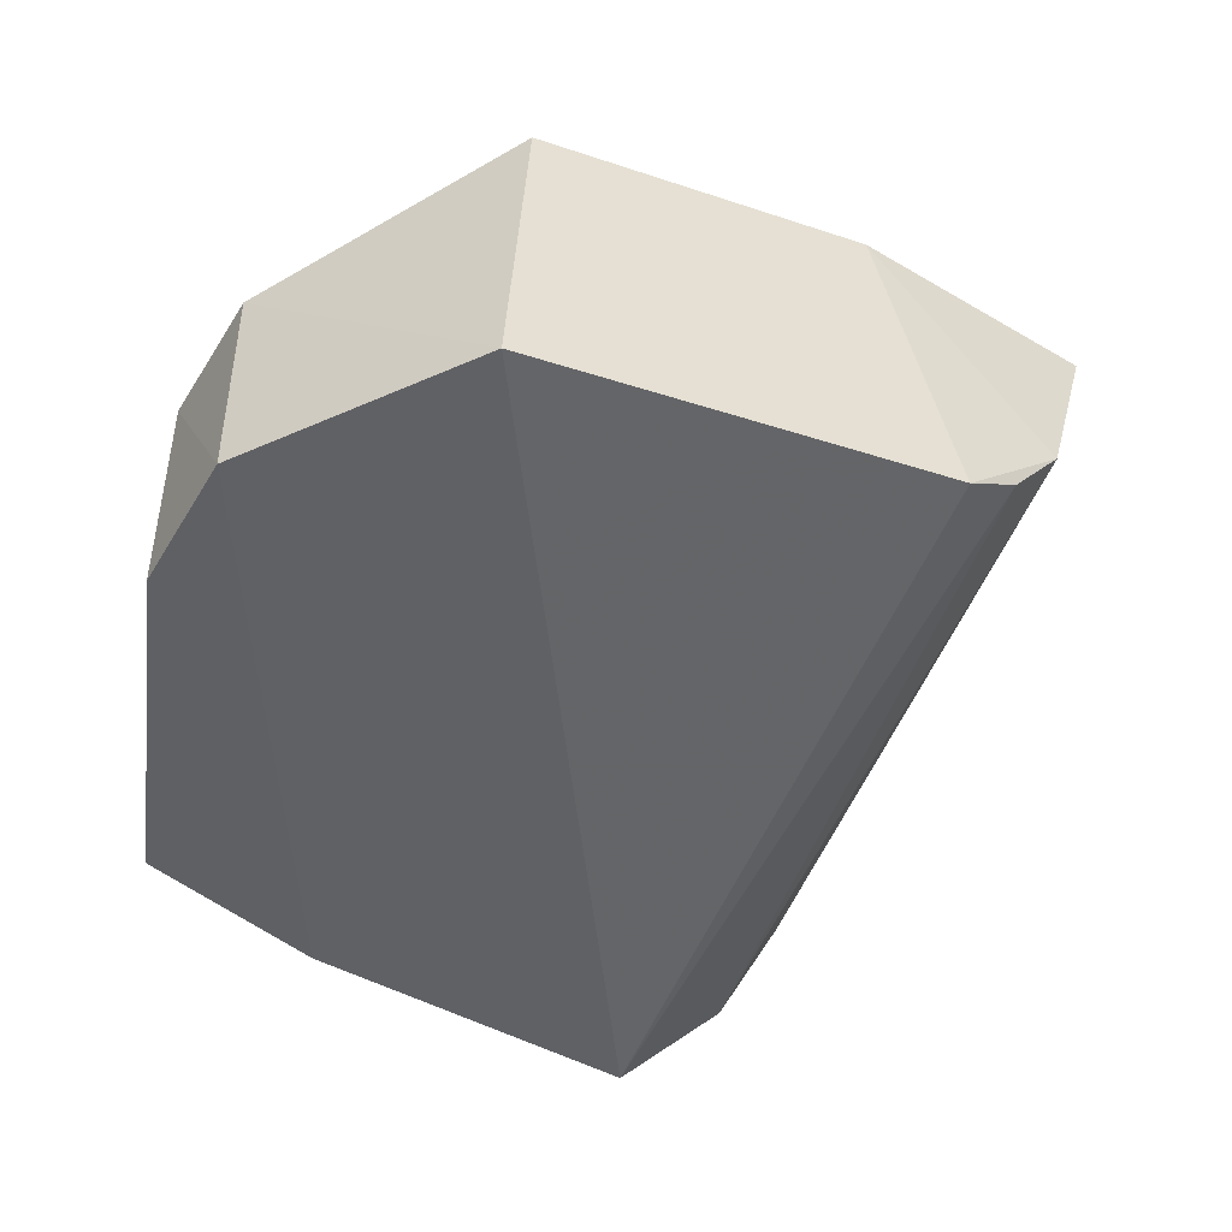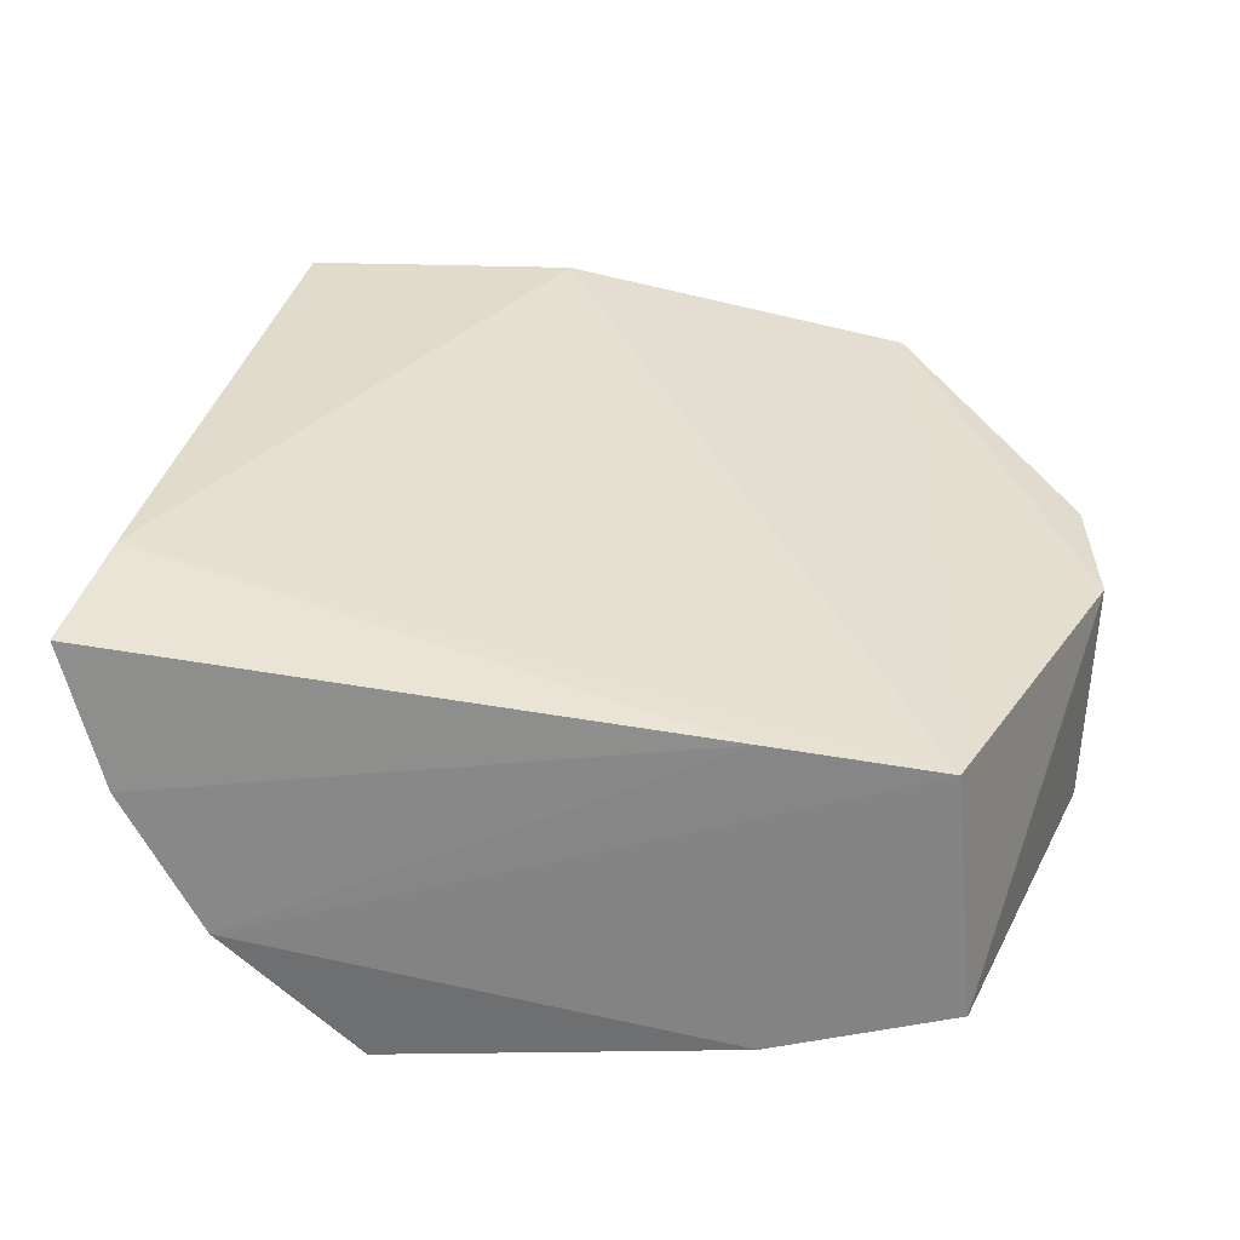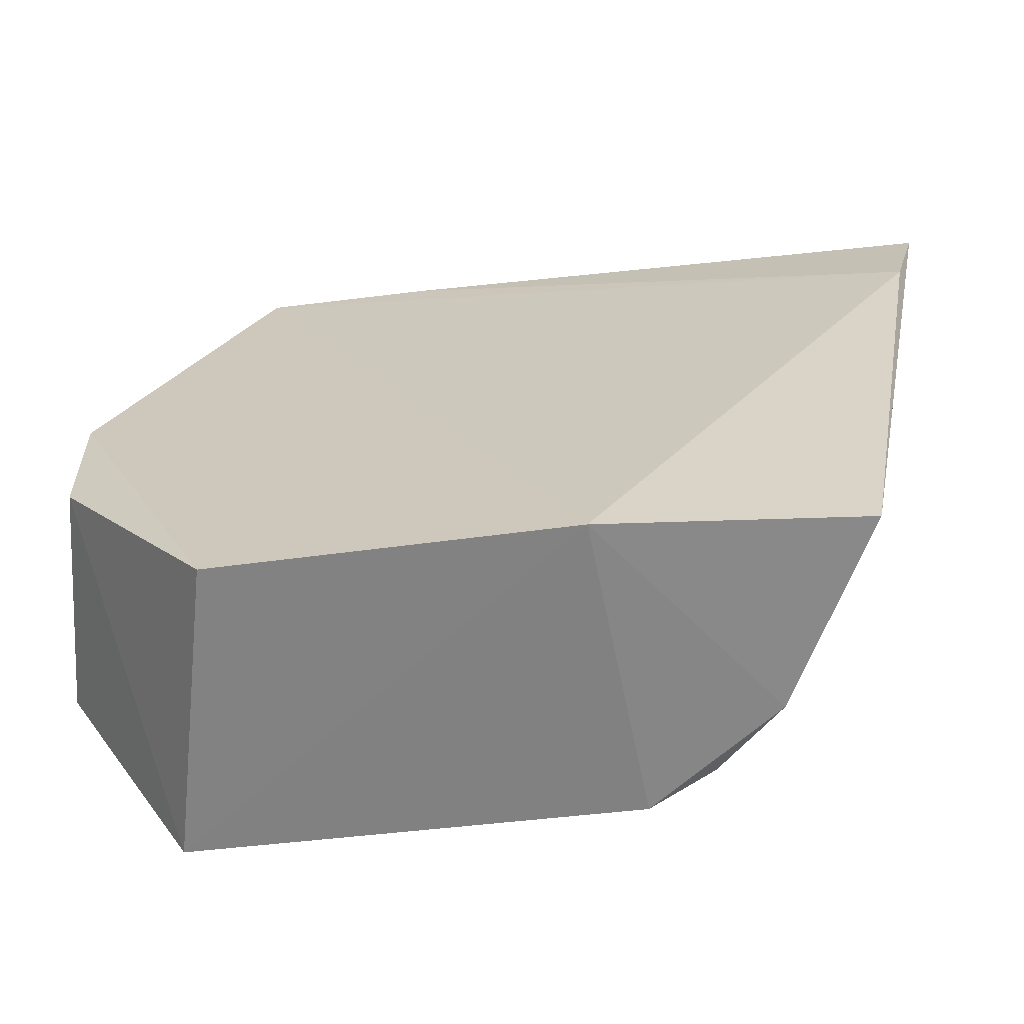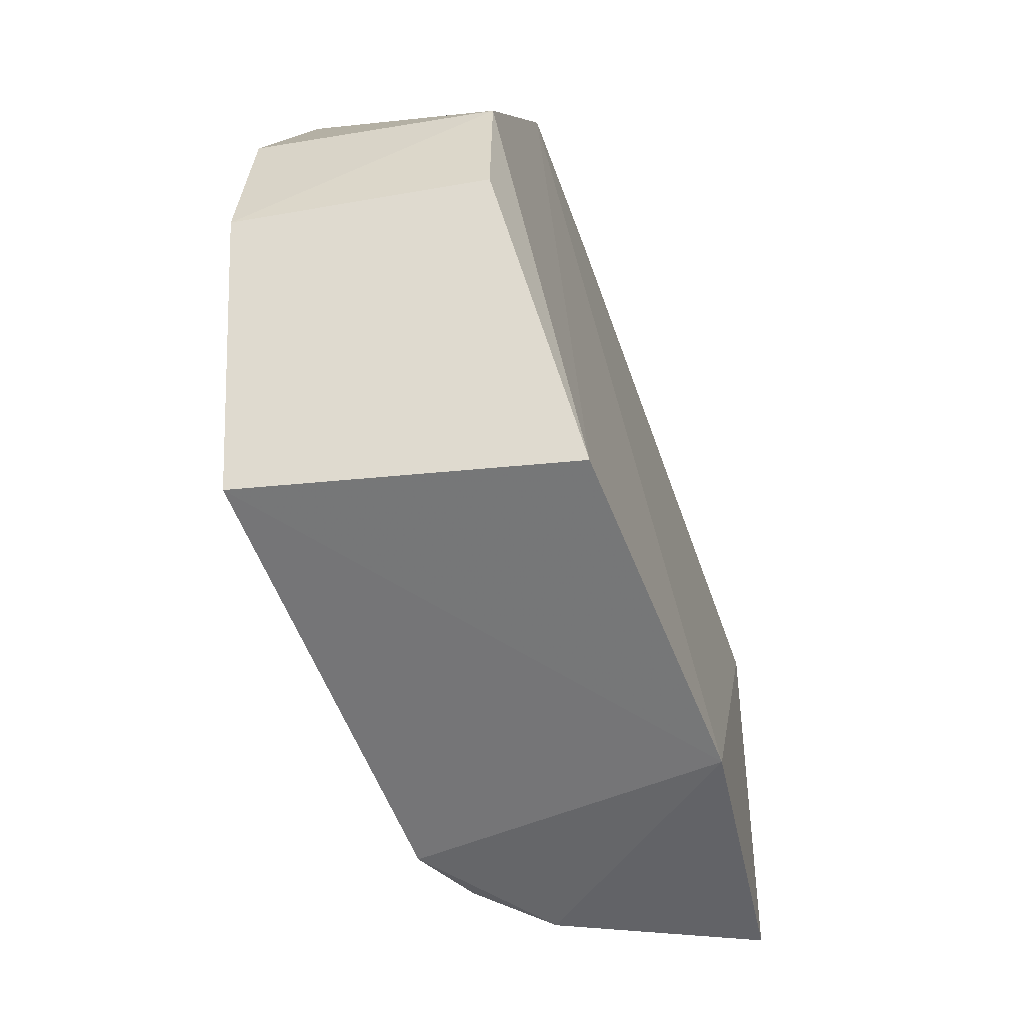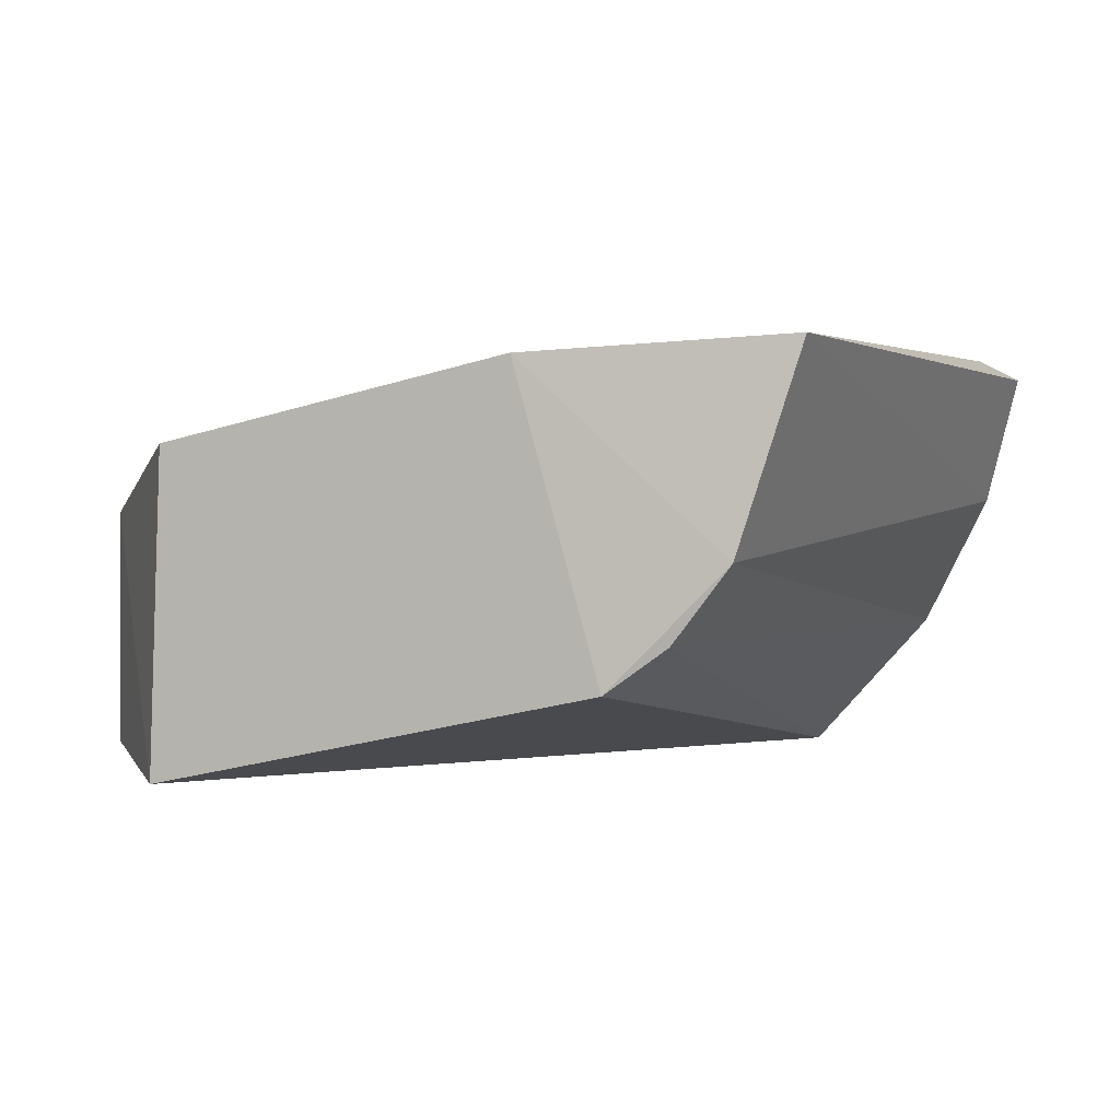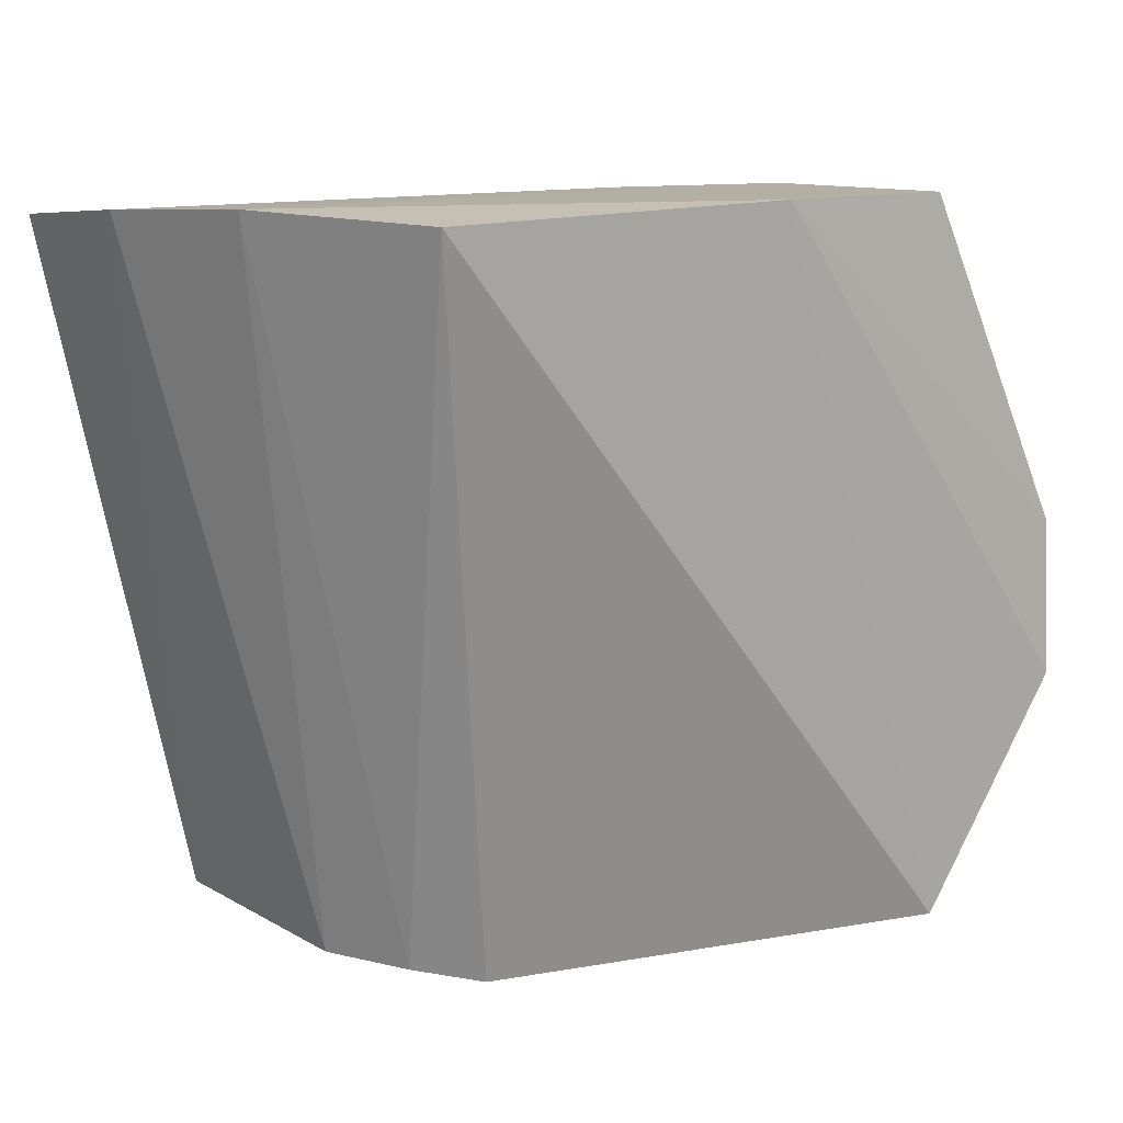
<metadata>
{"format":"obj","ext":"obj","renderer":"f3d","projection":"perspective","resolution":1024,"background":"white","views":[{"elev":-48.9,"azim":-30.1,"up":"+Z"},{"elev":33.2,"azim":-179.5,"up":"+Z"},{"elev":-61.9,"azim":-3.6,"up":"+Y"},{"elev":-54.9,"azim":-81.0,"up":"+Y"},{"elev":1.0,"azim":15.1,"up":"+Z"},{"elev":16.0,"azim":153.3,"up":"+Y"}]}
</metadata>
<code>
v 0.05216 0.04405 0.03527
v 0.04414 0.002355 0.03547
v 0.03821 0.04565 0.01024
v 0.006798 0.04523 0.01278
v -0.001935 0.02508 0.02635
v 0.006776 0.002531 0.01077
v 0.04574 0.04594 0.01867
v 0.0284 0.001148 0.03462
v 0.008139 0.0441 0.02756
v 0.03336 0.001397 0.01634
v 0.01768 0.04569 0.01078
v -0.001683 0.01616 0.01173
v 0.04036 0.001801 0.02344
v 0.05022 0.03635 0.03611
v 0.007624 0.002123 0.03
v 0.04998 0.04516 0.02702
v -0.001558 0.02541 0.01242
v 0.03697 0.001816 0.01898
v 0.01825 0.04422 0.02943
v -0.001835 0.01662 0.0262
f 9 4 5
f 9 7 4
f 10 6 3
f 10 8 6
f 11 3 6
f 11 7 3
f 11 4 7
f 12 11 6
f 13 2 8
f 13 8 10
f 14 8 2
f 14 2 1
f 14 9 8
f 15 6 8
f 15 9 5
f 15 8 9
f 16 13 7
f 16 1 2
f 16 2 13
f 17 12 5
f 17 5 4
f 17 4 11
f 17 11 12
f 18 13 10
f 18 10 3
f 18 3 7
f 18 7 13
f 19 14 1
f 19 9 14
f 19 1 16
f 19 16 7
f 19 7 9
f 20 12 6
f 20 6 15
f 20 15 5
f 20 5 12

</code>
